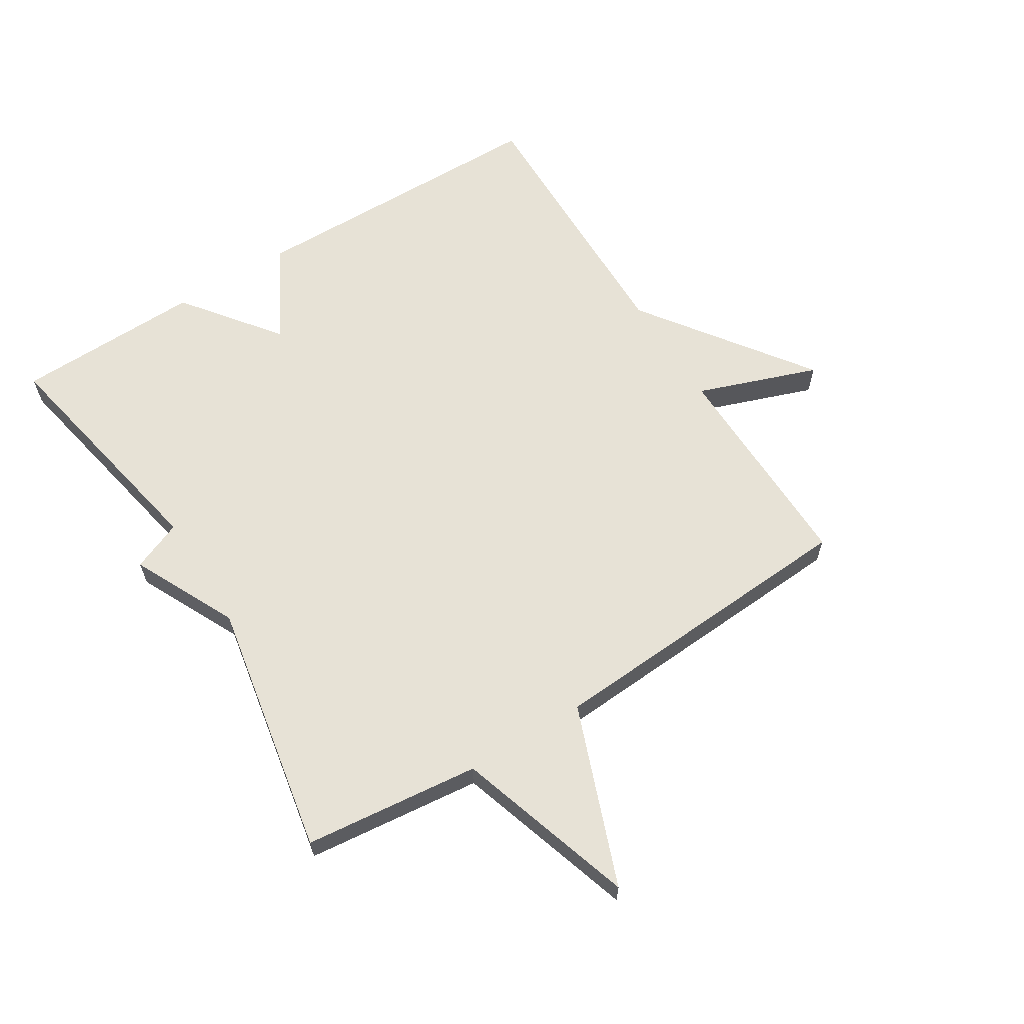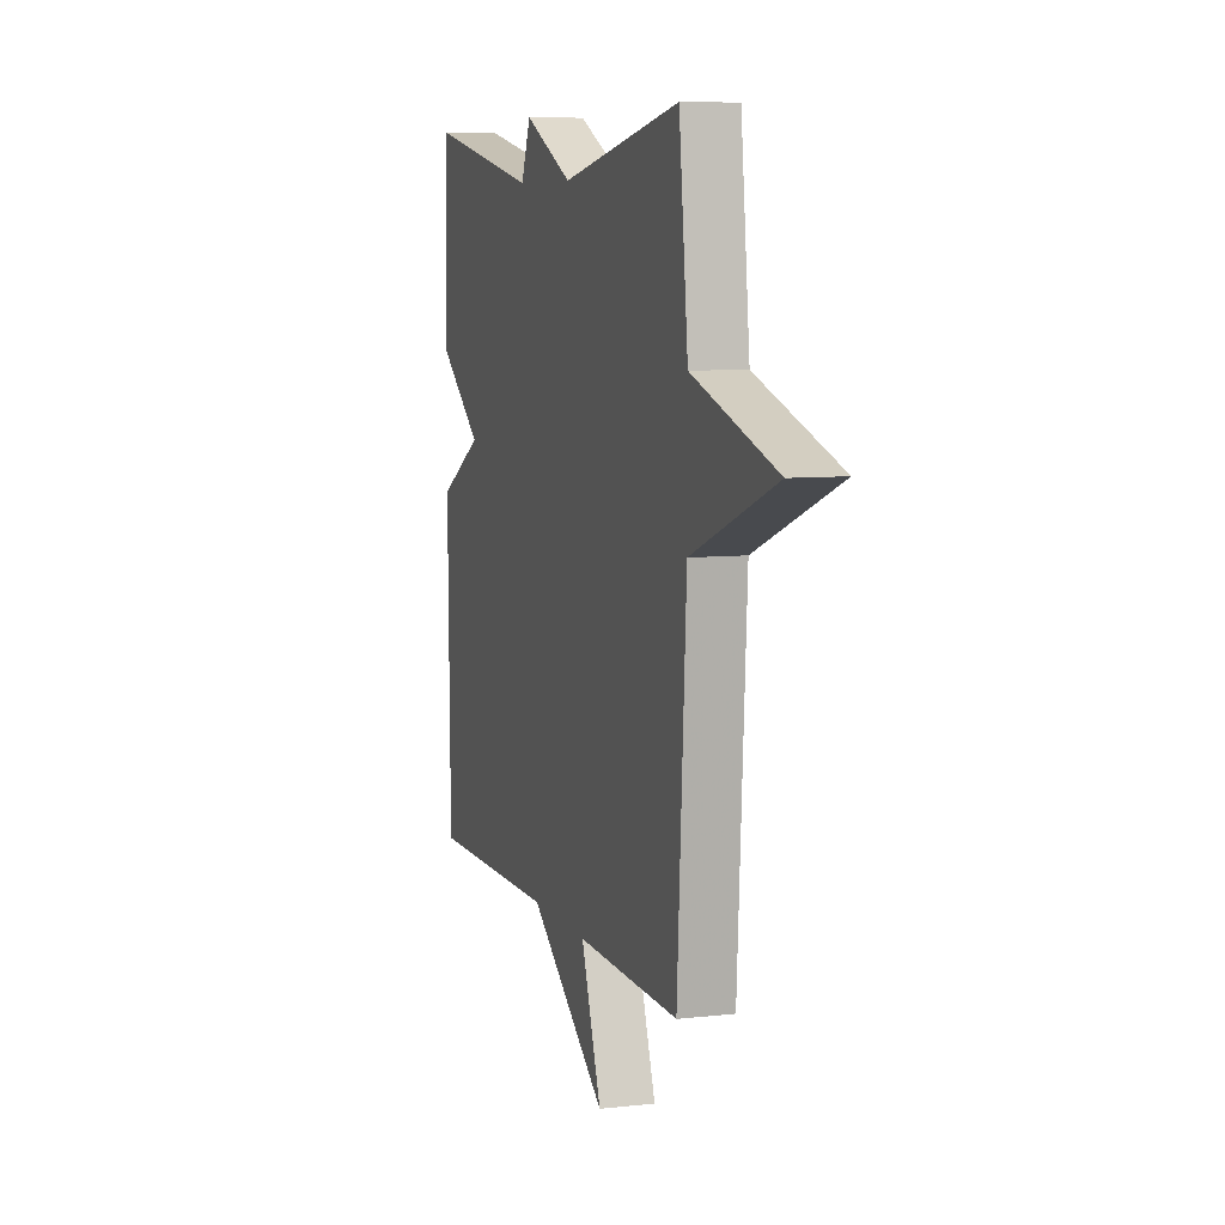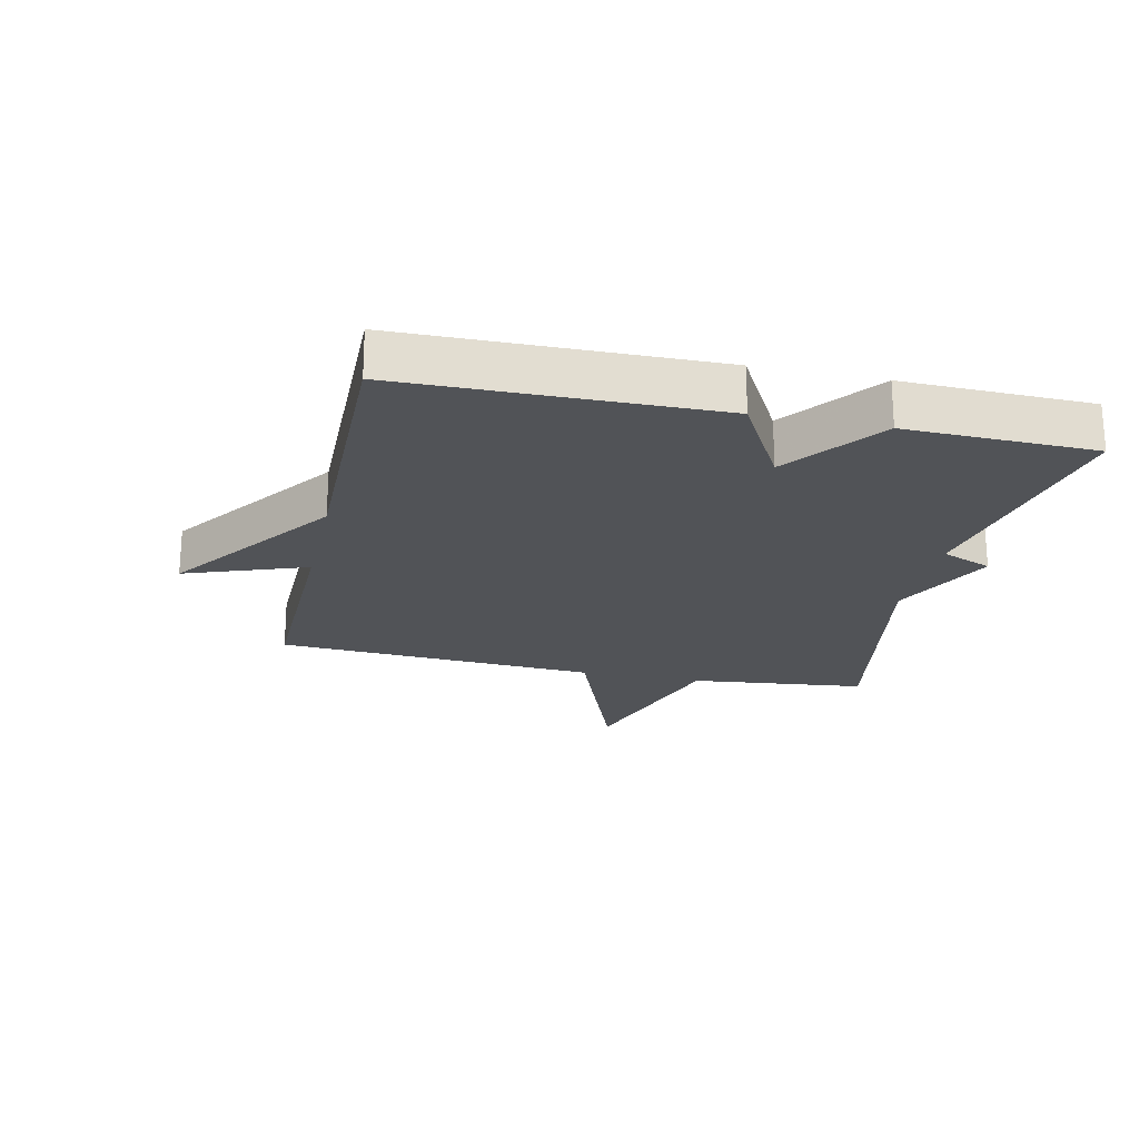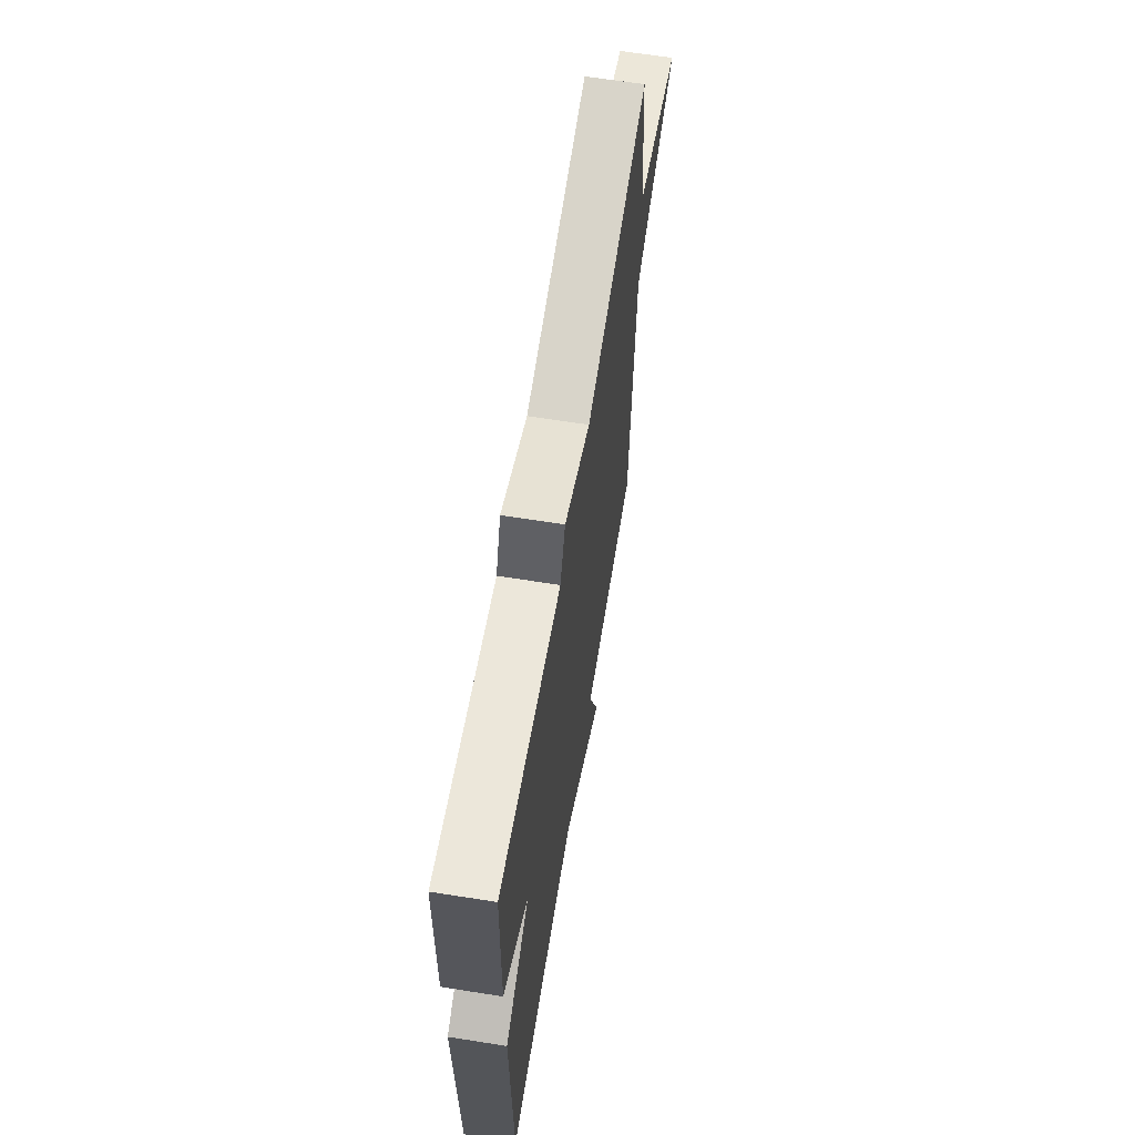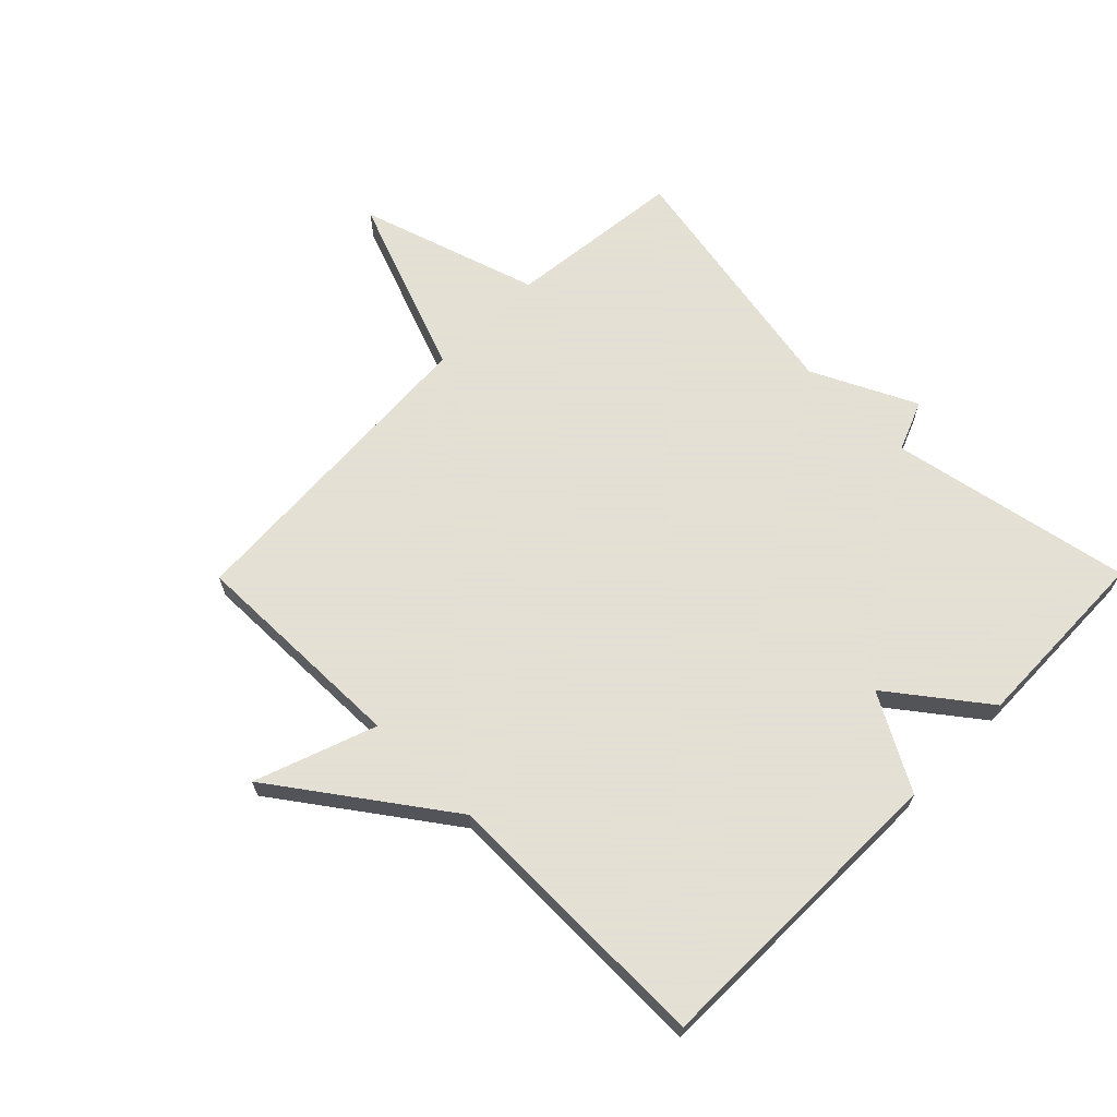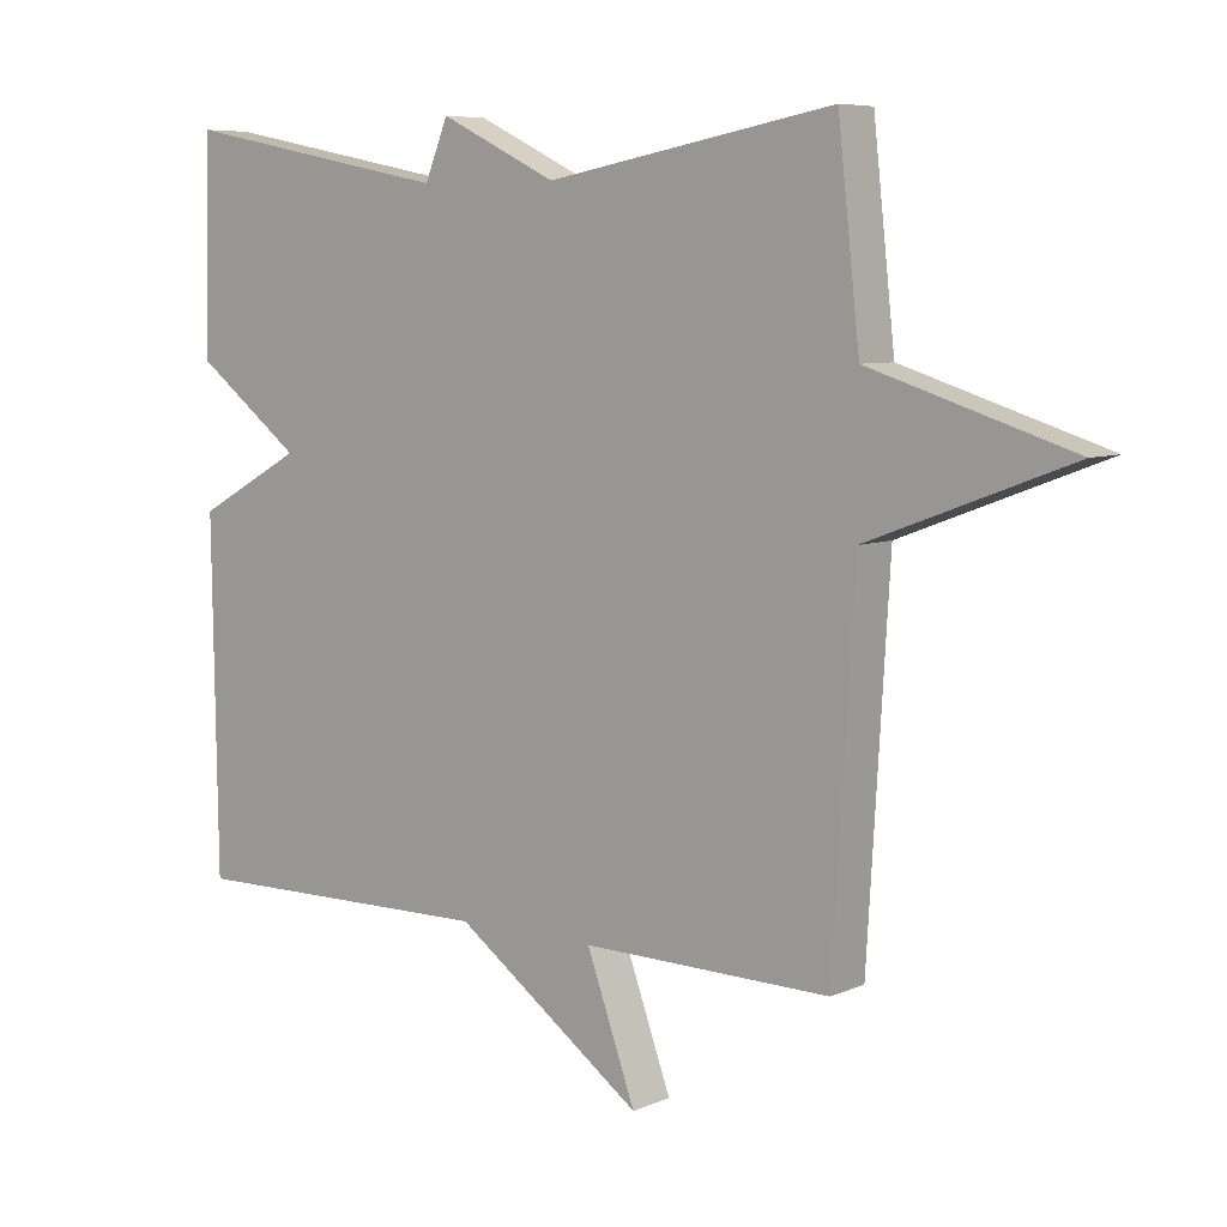
<metadata>
{"format":"obj","ext":"obj","renderer":"f3d","projection":"perspective","resolution":1024,"background":"white","views":[{"elev":63.0,"azim":58.0,"up":"+Y"},{"elev":7.6,"azim":72.4,"up":"+Z"},{"elev":-21.8,"azim":-102.4,"up":"+Y"},{"elev":64.3,"azim":-80.9,"up":"+Z"},{"elev":66.2,"azim":-135.3,"up":"+Y"},{"elev":7.0,"azim":38.9,"up":"+Z"}]}
</metadata>
<code>
v -0.5 0.07 -0.5
v -0.507 0.07 -0.002
v -0.355 0.07 0.082
v -0.507 0.07 0.198
v -0.5 0.07 0.5
v -0.111 0.07 0.424
v -0.078 0.07 0.505
v 0.089 0.07 0.424
v 0.5 0.07 0.5
v 0.531 0.07 0.217
v 0.819 0.07 0.126
v 0.531 0.07 0.017
v 0.5 0.07 -0.5
v 0.145 0.07 -0.494
v 0.215 0.07 -0.688
v -0.055 0.07 -0.494
v -0.5 0 -0.5
v -0.507 0 -0.002
v -0.355 0 0.082
v -0.507 0 0.198
v -0.5 0 0.5
v -0.111 0 0.424
v -0.078 0 0.505
v 0.089 0 0.424
v 0.5 0 0.5
v 0.531 0 0.217
v 0.819 0 0.126
v 0.531 0 0.017
v 0.5 0 -0.5
v 0.145 0 -0.494
v 0.215 0 -0.688
v -0.055 0 -0.494
f 14 15 16
f 12 13 14
f 12 14 16
f 10 11 12
f 12 16 1
f 10 12 1
f 9 10 1
f 8 9 1
f 6 7 8
f 3 4 5 6
f 3 6 8 1
f 1 2 3
f 32 31 30
f 30 29 28
f 32 30 28
f 28 27 26
f 17 32 28
f 17 28 26
f 17 26 25
f 17 25 24
f 24 23 22
f 22 21 20 19
f 17 24 22 19
f 19 18 17
f 1 17 18 2
f 2 18 19 3
f 3 19 20 4
f 4 20 21 5
f 5 21 22 6
f 6 22 23 7
f 7 23 24 8
f 8 24 25 9
f 9 25 26 10
f 10 26 27 11
f 11 27 28 12
f 12 28 29 13
f 13 29 30 14
f 14 30 31 15
f 15 31 32 16
f 16 32 17 1

</code>
